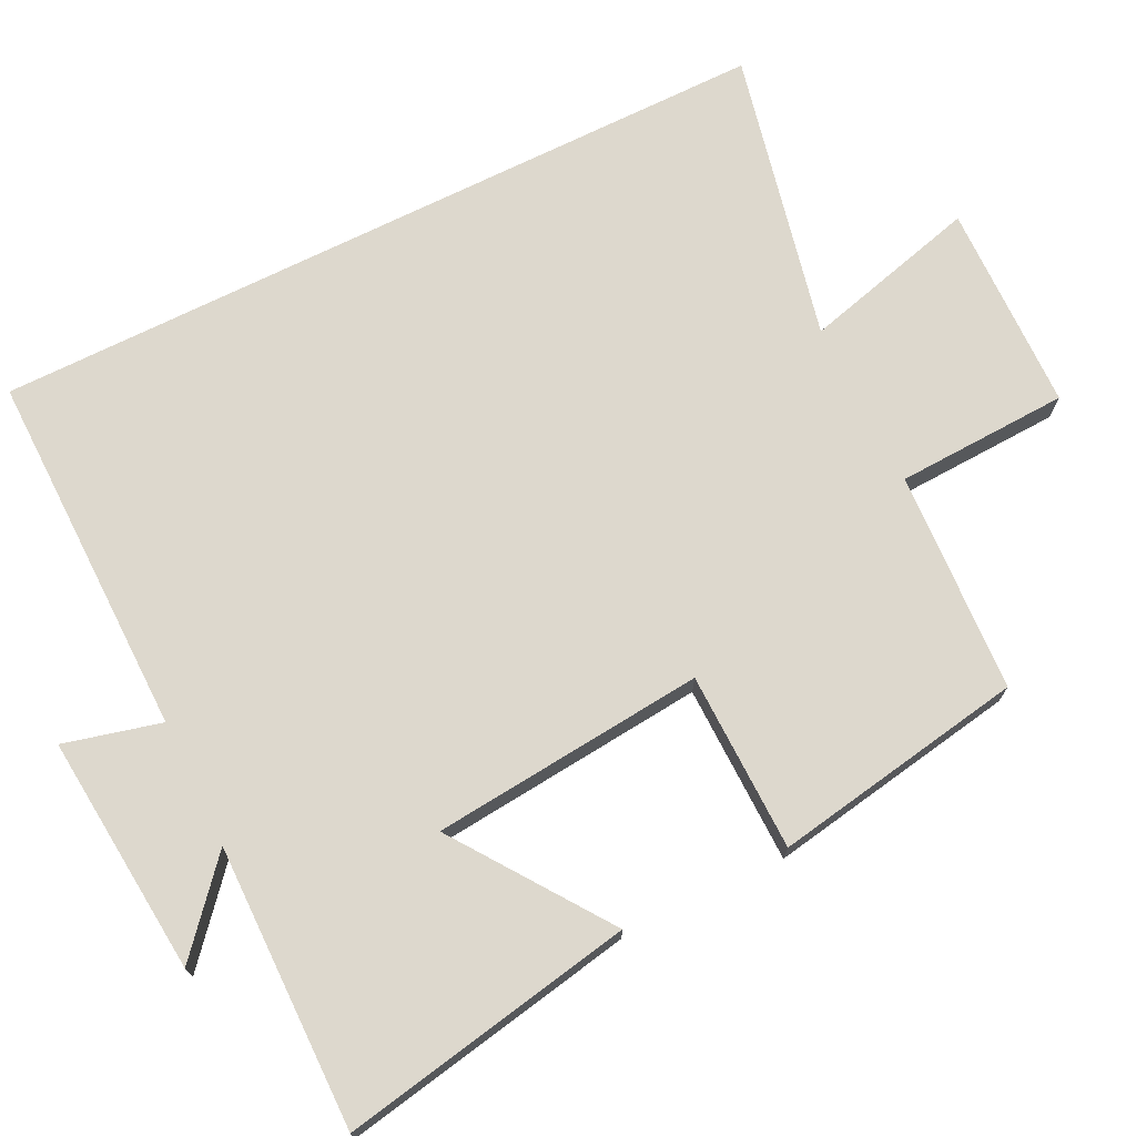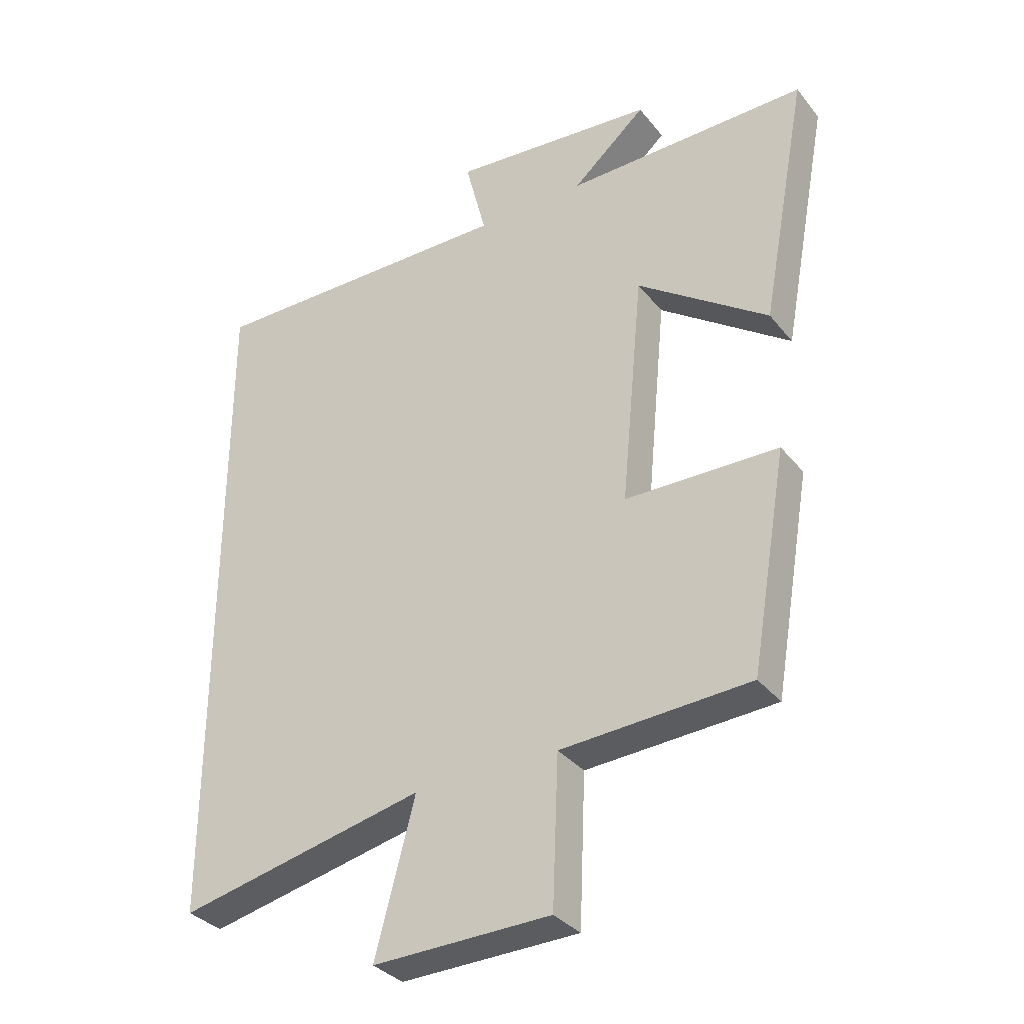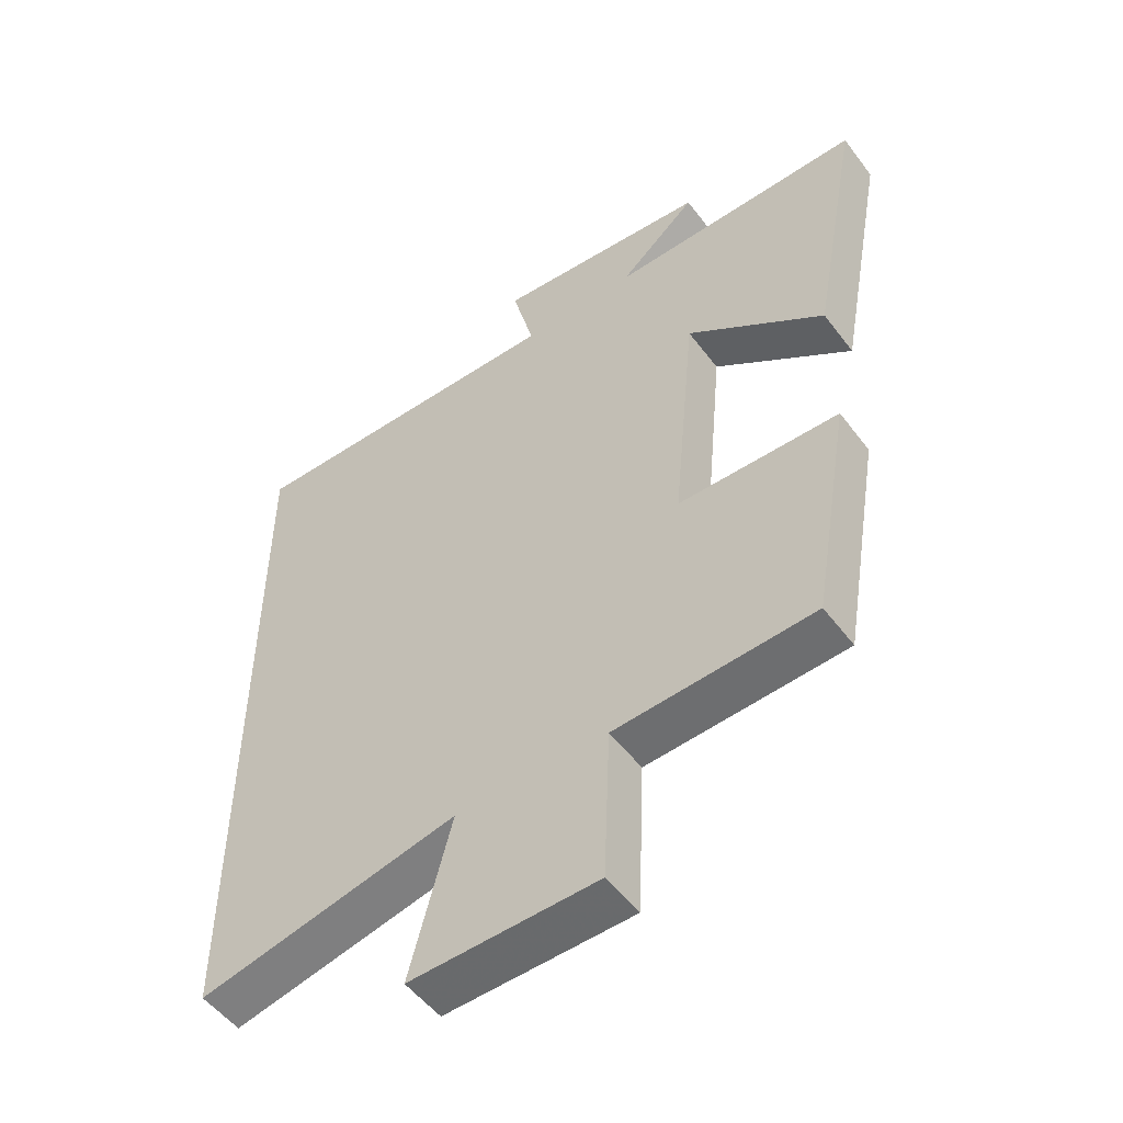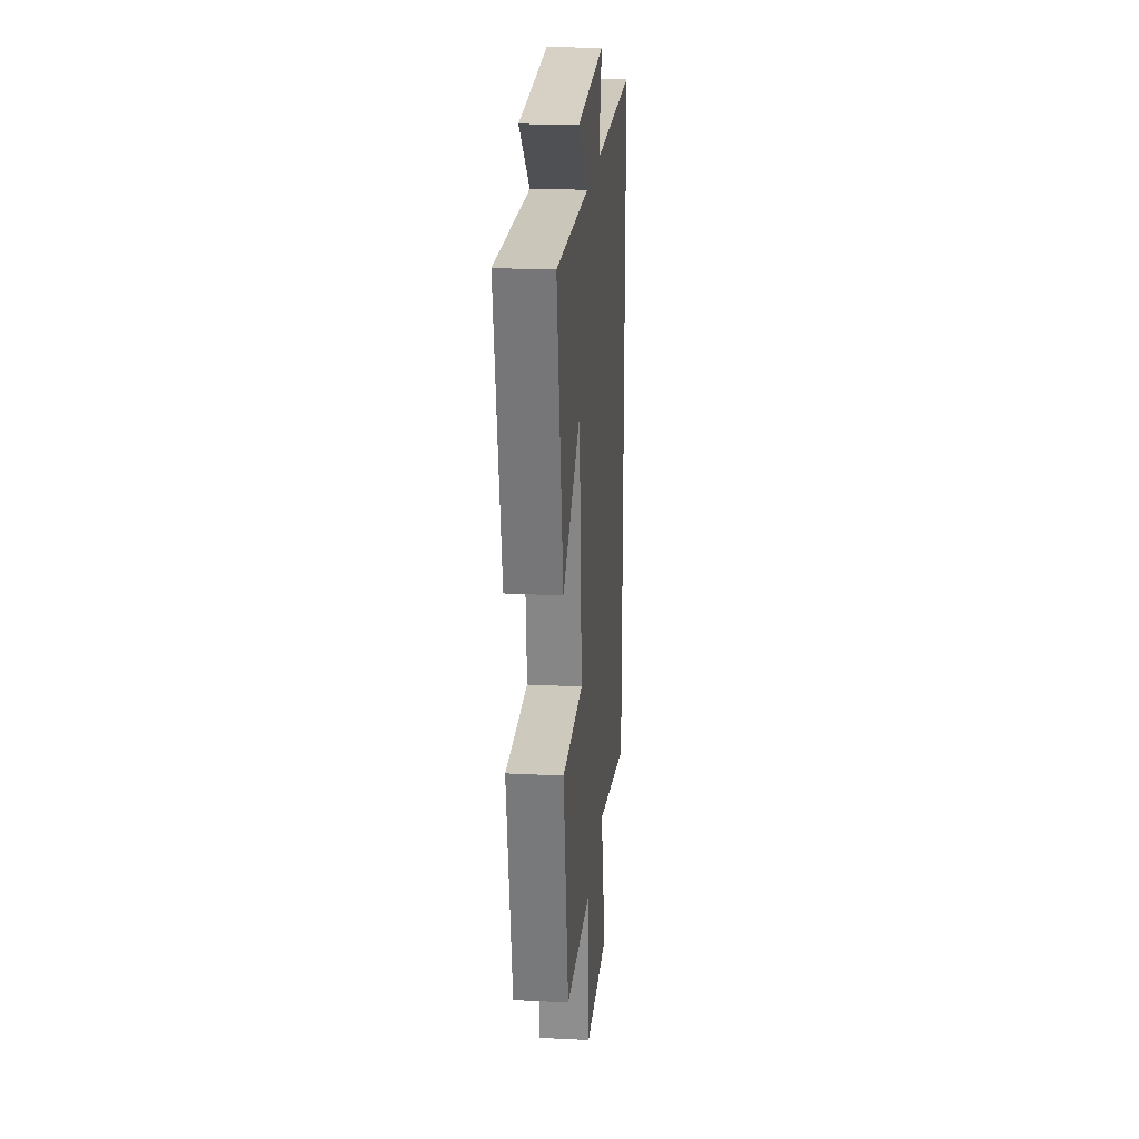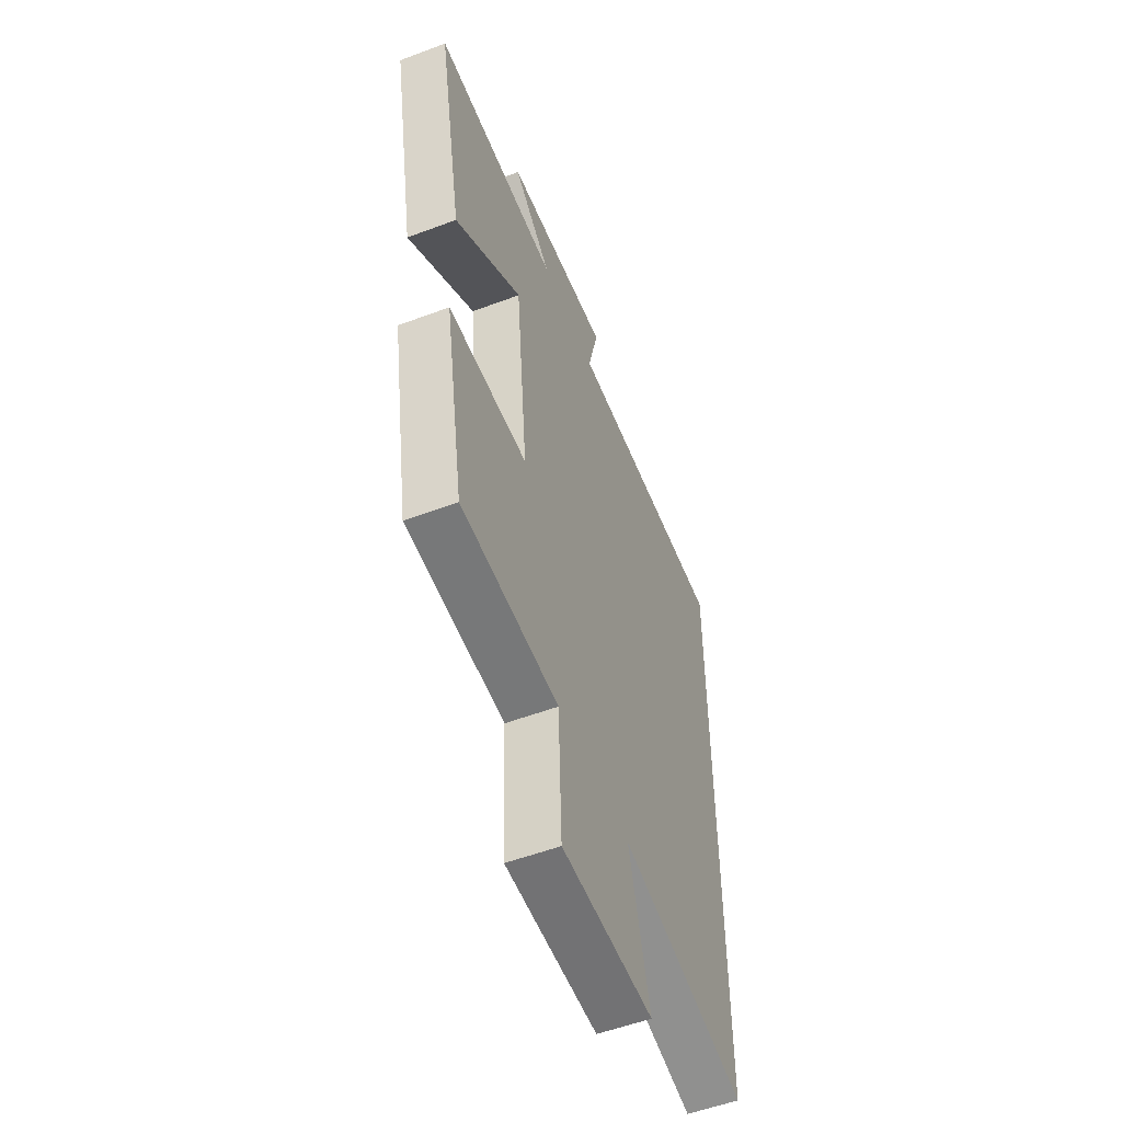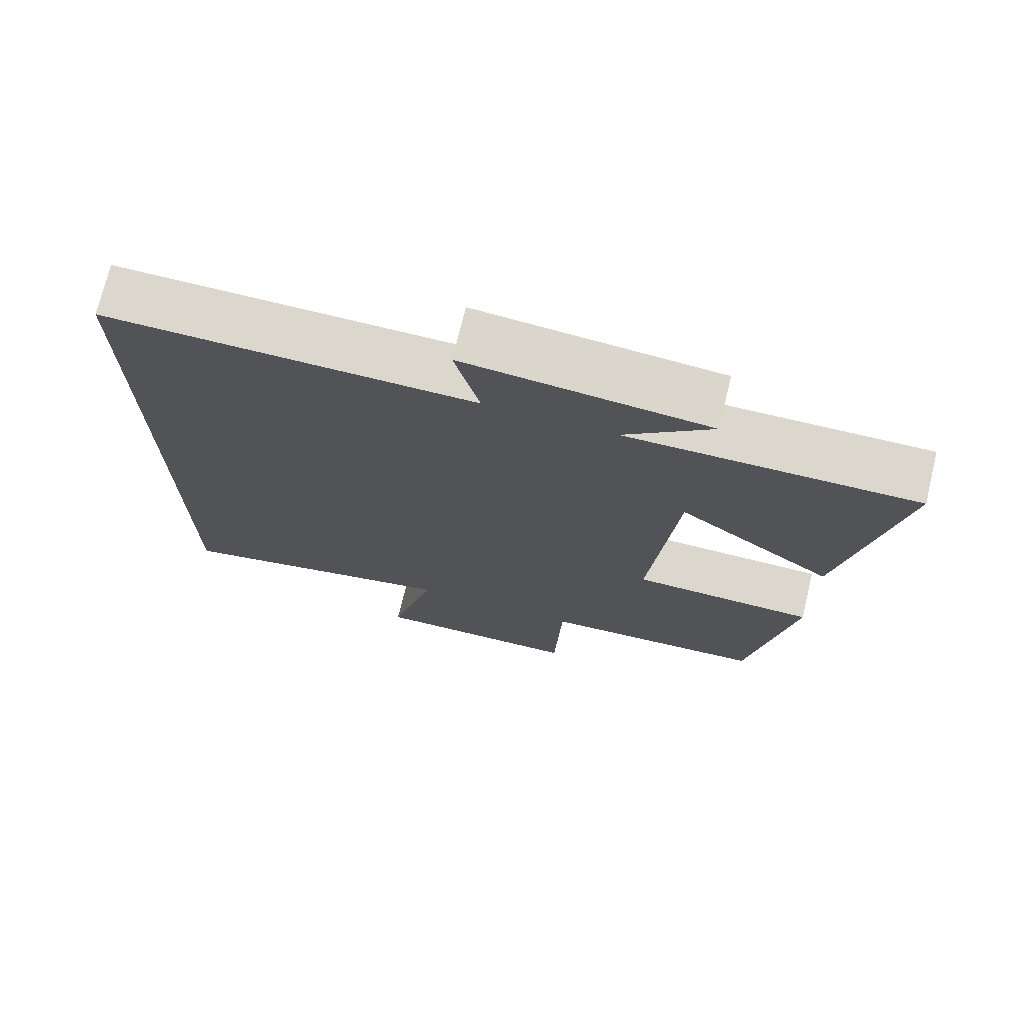
<metadata>
{"format":"obj","ext":"obj","renderer":"f3d","projection":"perspective","resolution":1024,"background":"white","views":[{"elev":72.2,"azim":63.7,"up":"+Y"},{"elev":-33.8,"azim":32.6,"up":"+Z"},{"elev":-52.1,"azim":36.0,"up":"+Z"},{"elev":21.8,"azim":95.2,"up":"+Z"},{"elev":-54.6,"azim":111.7,"up":"+Z"},{"elev":73.0,"azim":13.6,"up":"+Z"}]}
</metadata>
<code>
v 0.576 0.07 0.505
v 0.5 0.07 0.098
v 0.288 0.07 0.248
v 0.252 0.07 -0.13
v 0.5 0.07 -0.134
v 0.44 0.07 -0.483
v 0.134 0.07 -0.5
v 0.124 0.07 -0.738
v -0.164 0.07 -0.744
v -0.1 0.07 -0.5
v -0.5 0.07 -0.588
v -0.5 0.07 0.505
v 0.006 0.07 0.5
v -0.028 0.07 0.634
v 0.304 0.07 0.604
v 0.184 0.07 0.5
v 0.576 0 0.505
v 0.5 0 0.098
v 0.288 0 0.248
v 0.252 0 -0.13
v 0.5 0 -0.134
v 0.44 0 -0.483
v 0.134 0 -0.5
v 0.124 0 -0.738
v -0.164 0 -0.744
v -0.1 0 -0.5
v -0.5 0 -0.588
v -0.5 0 0.505
v 0.006 0 0.5
v -0.028 0 0.634
v 0.304 0 0.604
v 0.184 0 0.5
f 13 14 15 16
f 10 11 12 13
f 10 13 16
f 7 8 9 10
f 4 5 6 7
f 3 4 7 10
f 16 1 2 3
f 3 10 16
f 32 31 30 29
f 29 28 27 26
f 32 29 26
f 26 25 24 23
f 23 22 21 20
f 26 23 20 19
f 19 18 17 32
f 32 26 19
f 1 17 18 2
f 2 18 19 3
f 3 19 20 4
f 4 20 21 5
f 5 21 22 6
f 6 22 23 7
f 7 23 24 8
f 8 24 25 9
f 9 25 26 10
f 10 26 27 11
f 11 27 28 12
f 12 28 29 13
f 13 29 30 14
f 14 30 31 15
f 15 31 32 16
f 16 32 17 1

</code>
